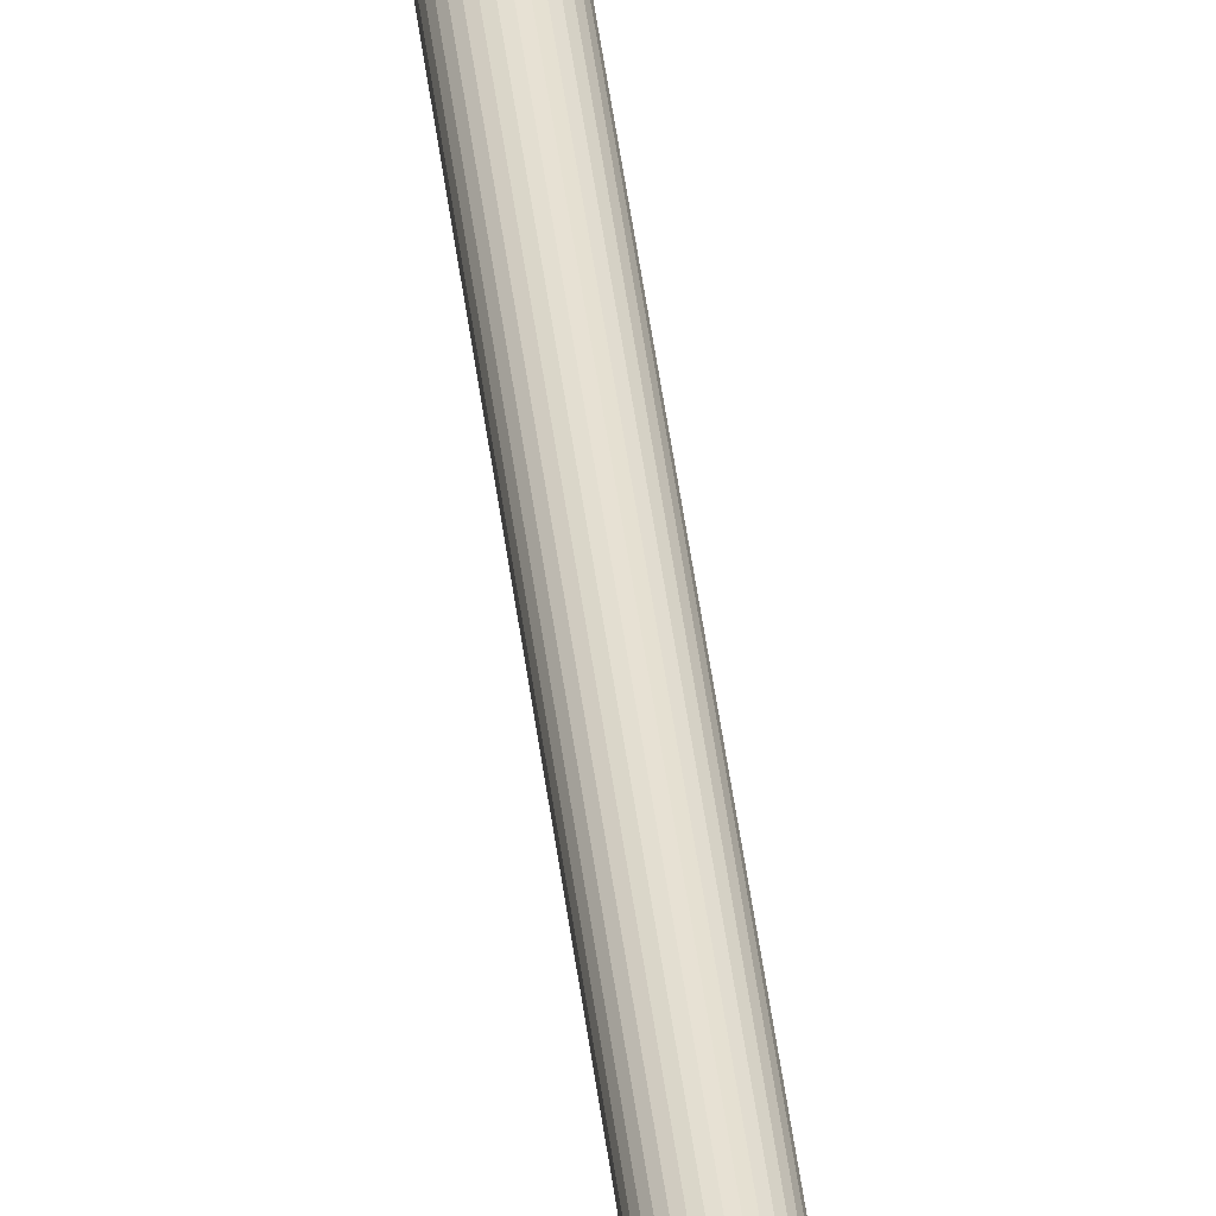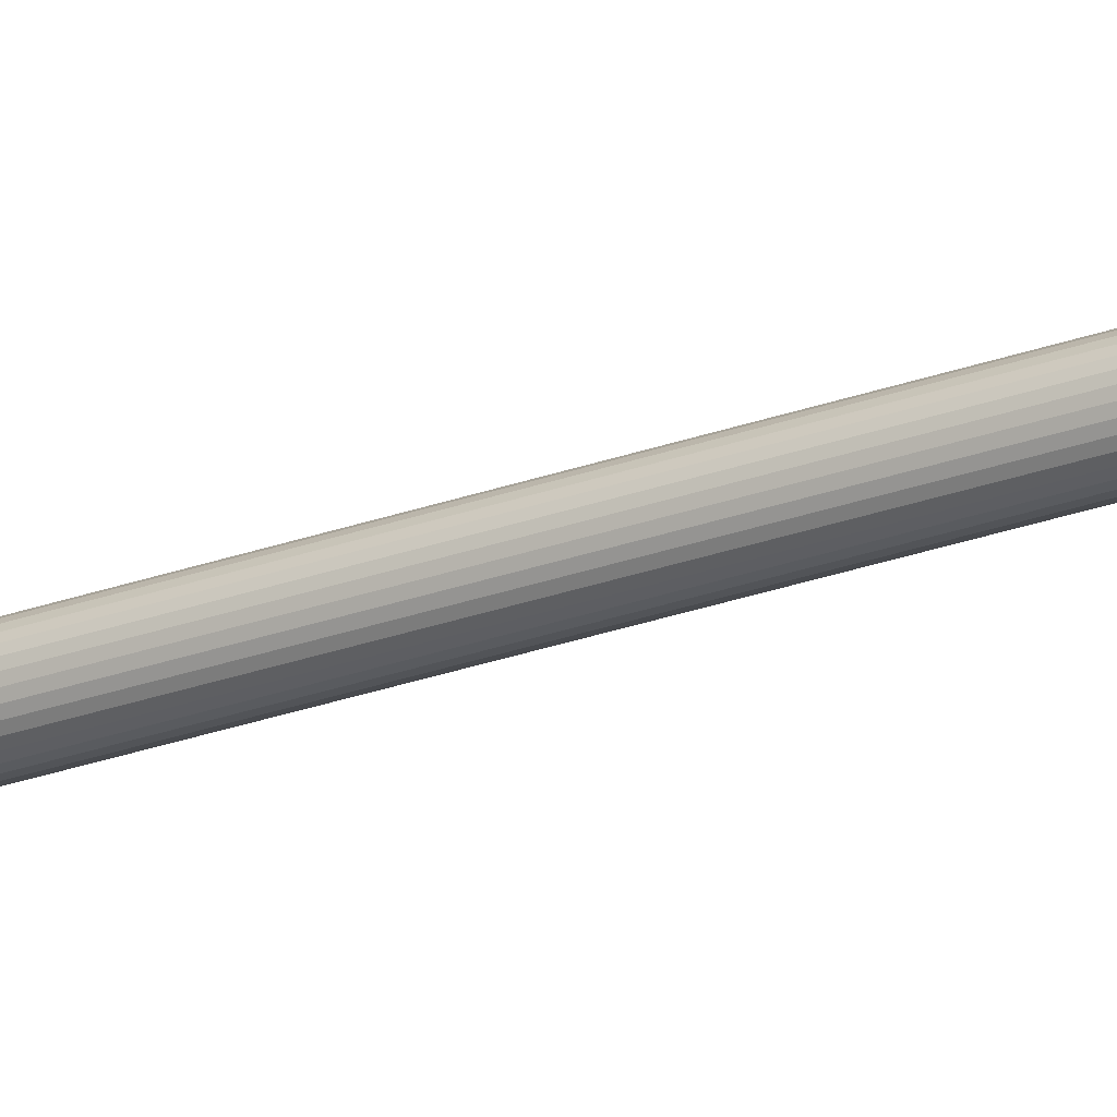
<metadata>
{"format":"obj","ext":"obj","renderer":"f3d","projection":"perspective","resolution":1024,"background":"white","views":[{"elev":41.5,"azim":-6.4,"up":"+Y"},{"elev":-28.8,"azim":121.9,"up":"+Y"}]}
</metadata>
<code>
o Support2.004_Cylinder.008
v 11.16 21.84 12.9
v 11.08 22.74 32.88
v 11.08 22.71 32.88
v 11.16 21.82 12.9
v 11.07 22.69 32.88
v 11.15 21.79 12.9
v 11.06 22.67 32.88
v 11.14 21.77 12.9
v 11.05 22.65 32.88
v 11.13 21.75 12.9
v 11.03 22.63 32.88
v 11.11 21.74 12.9
v 11.01 22.62 32.88
v 11.09 21.72 12.9
v 10.98 22.62 32.88
v 11.06 21.72 12.9
v 10.96 22.61 32.88
v 11.04 21.71 12.9
v 10.93 22.62 32.88
v 11.02 21.72 12.9
v 10.91 22.62 32.88
v 10.99 21.72 12.9
v 10.89 22.63 32.88
v 10.97 21.74 12.9
v 10.87 22.65 32.88
v 10.95 21.75 12.9
v 10.85 22.67 32.88
v 10.94 21.77 12.9
v 10.84 22.69 32.88
v 10.92 21.79 12.9
v 10.83 22.71 32.88
v 10.92 21.81 12.9
v 10.83 22.74 32.87
v 10.91 21.84 12.89
v 10.83 22.76 32.87
v 10.92 21.86 12.89
v 10.84 22.78 32.87
v 10.92 21.89 12.89
v 10.85 22.81 32.87
v 10.93 21.91 12.89
v 10.87 22.83 32.87
v 10.95 21.93 12.89
v 10.89 22.84 32.87
v 10.97 21.94 12.89
v 10.91 22.85 32.87
v 10.99 21.95 12.89
v 10.93 22.86 32.87
v 11.01 21.96 12.89
v 10.96 22.86 32.87
v 11.04 21.96 12.89
v 10.98 22.86 32.87
v 11.06 21.96 12.89
v 11 22.85 32.87
v 11.09 21.95 12.89
v 11.03 22.84 32.87
v 11.11 21.94 12.89
v 11.05 22.83 32.87
v 11.13 21.93 12.89
v 11.06 22.81 32.87
v 11.14 21.91 12.89
v 11.07 22.79 32.87
v 11.15 21.89 12.89
v 11.08 22.76 32.87
v 11.16 21.86 12.89
f 1 2 3 4
f 4 3 5 6
f 6 5 7 8
f 8 7 9 10
f 10 9 11 12
f 12 11 13 14
f 14 13 15 16
f 16 15 17 18
f 18 17 19 20
f 20 19 21 22
f 22 21 23 24
f 24 23 25 26
f 26 25 27 28
f 28 27 29 30
f 30 29 31 32
f 32 31 33 34
f 34 33 35 36
f 36 35 37 38
f 38 37 39 40
f 40 39 41 42
f 42 41 43 44
f 44 43 45 46
f 46 45 47 48
f 48 47 49 50
f 50 49 51 52
f 52 51 53 54
f 54 53 55 56
f 56 55 57 58
f 58 57 59 60
f 60 59 61 62
f 3 2 63 61 59 57 55 53 51 49 47 45 43 41 39 37 35 33 31 29 27 25 23 21 19 17 15 13 11 9 7 5
f 62 61 63 64
f 64 63 2 1
f 1 4 6 8 10 12 14 16 18 20 22 24 26 28 30 32 34 36 38 40 42 44 46 48 50 52 54 56 58 60 62 64

</code>
